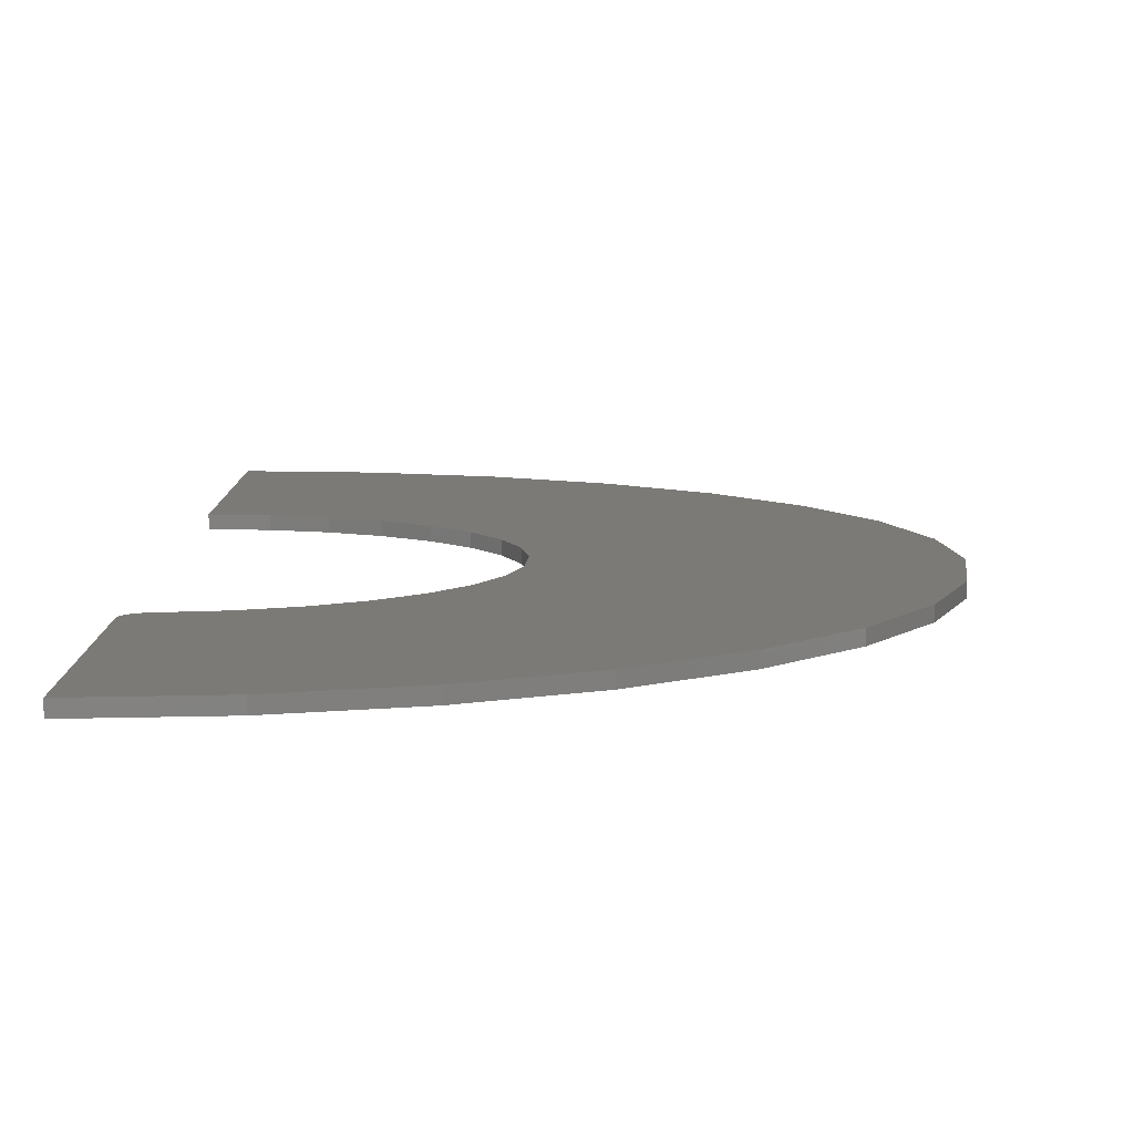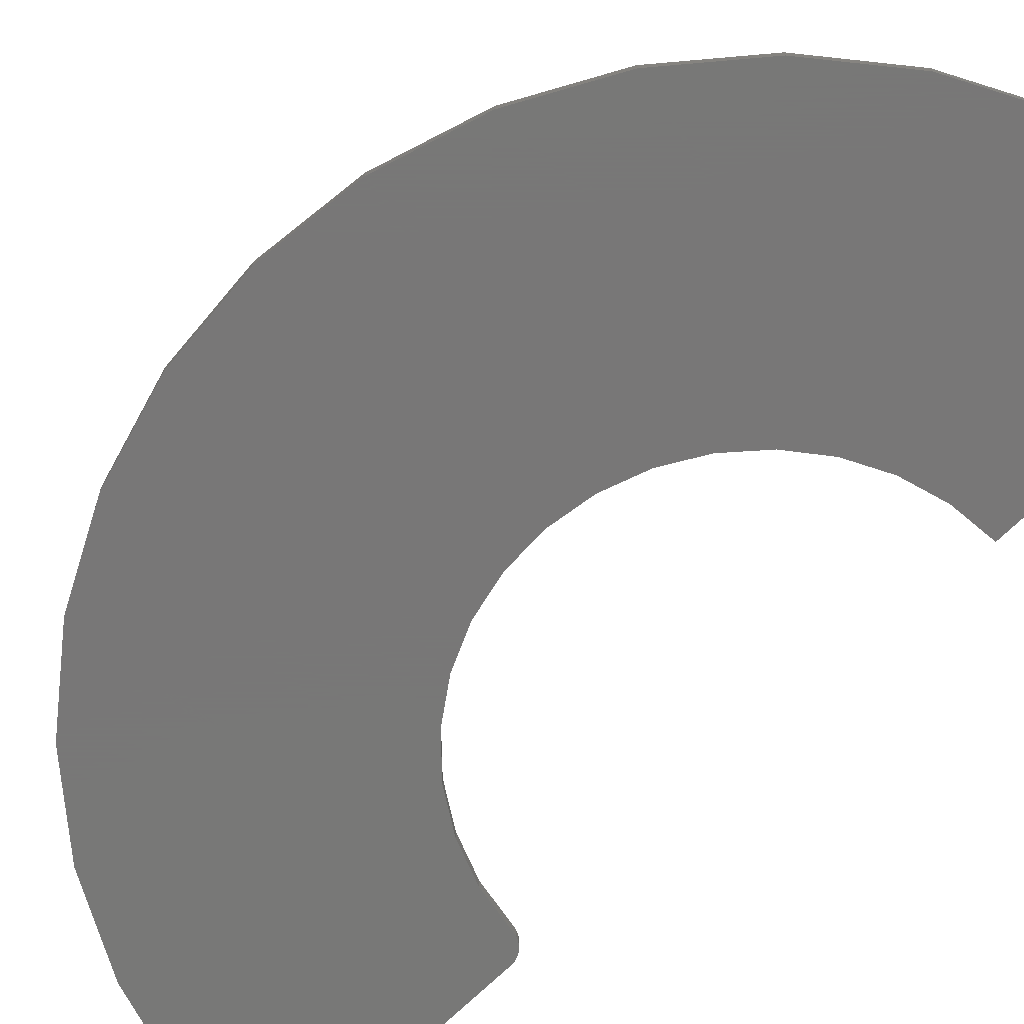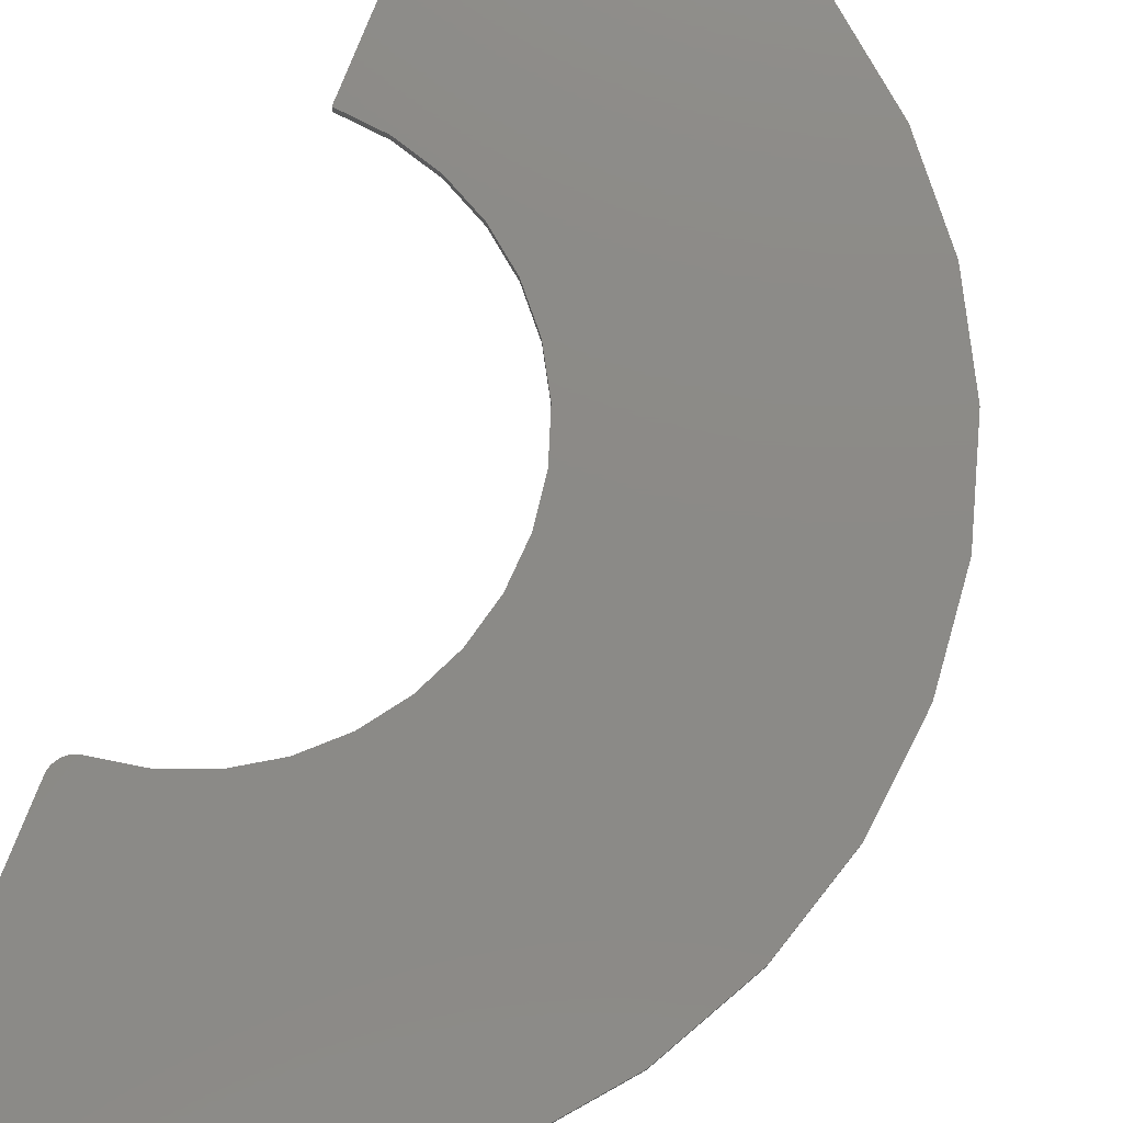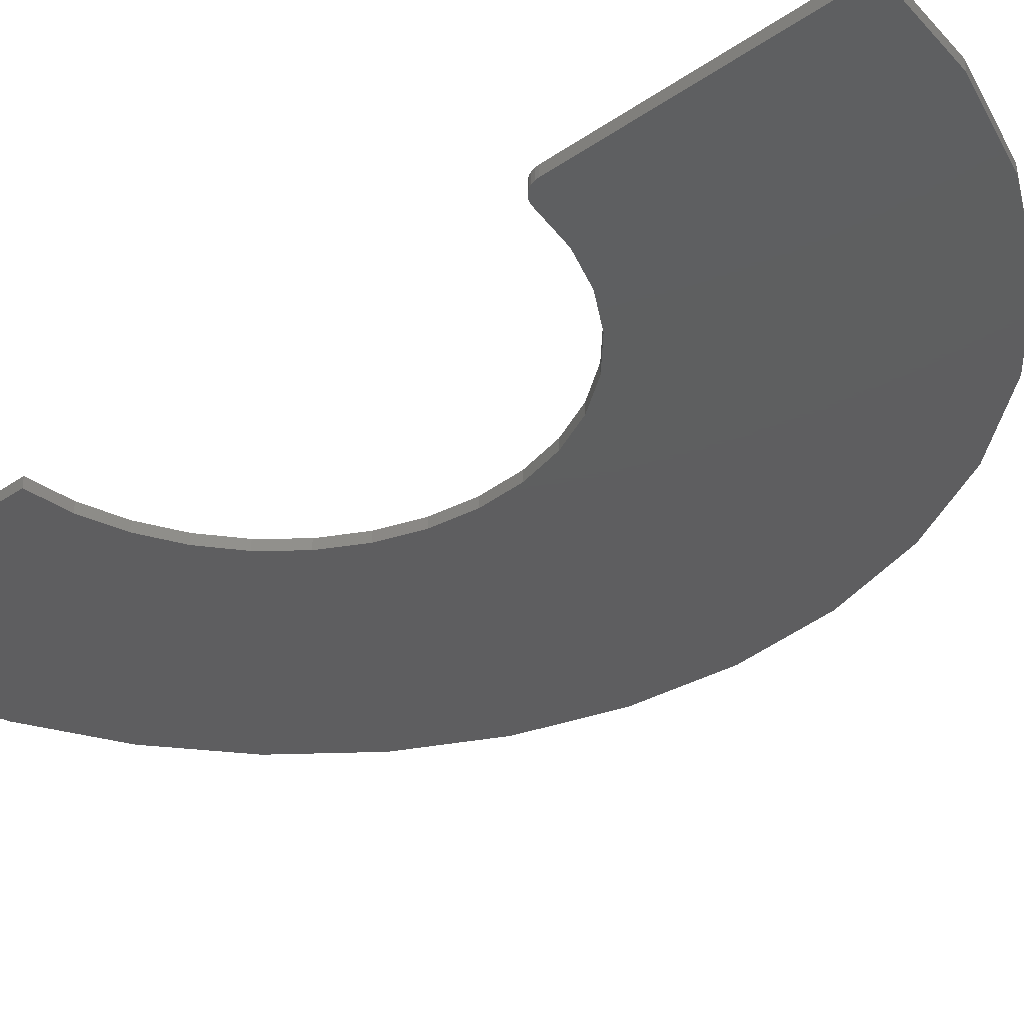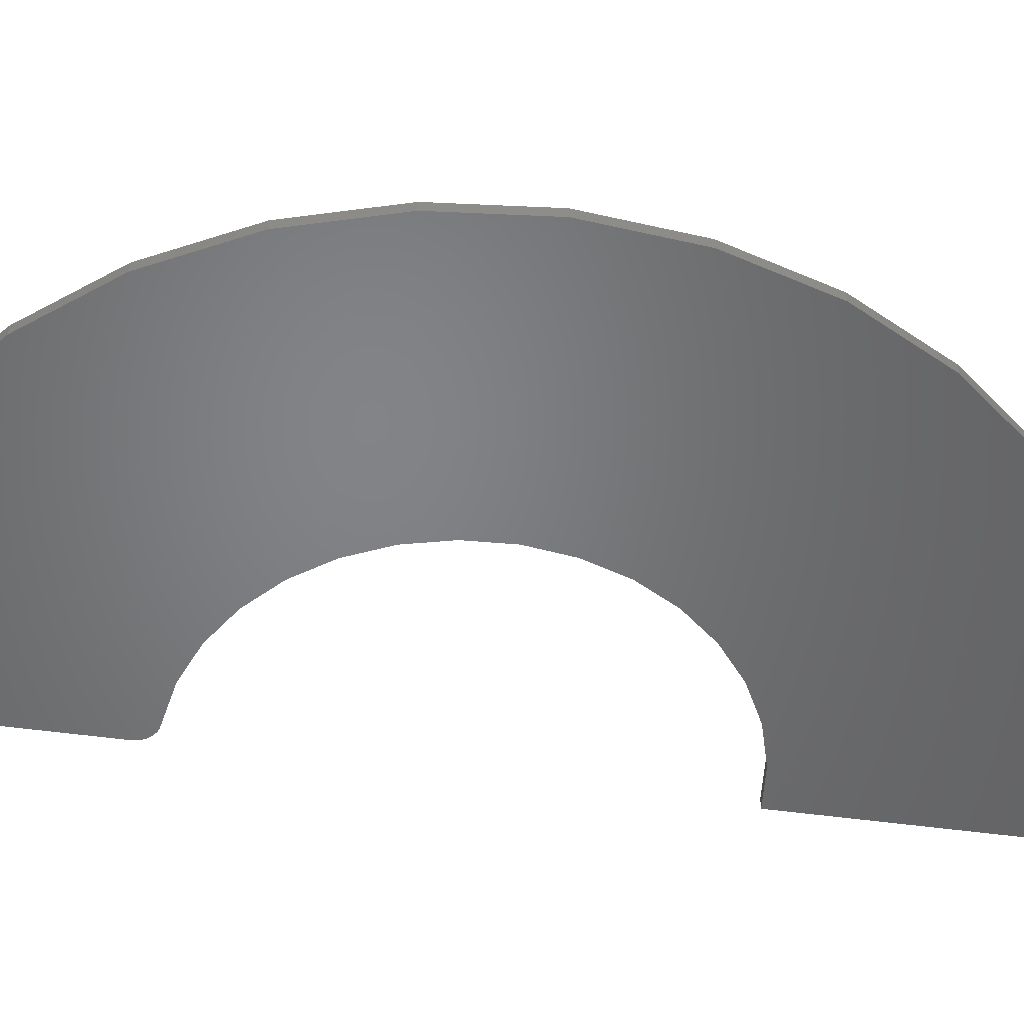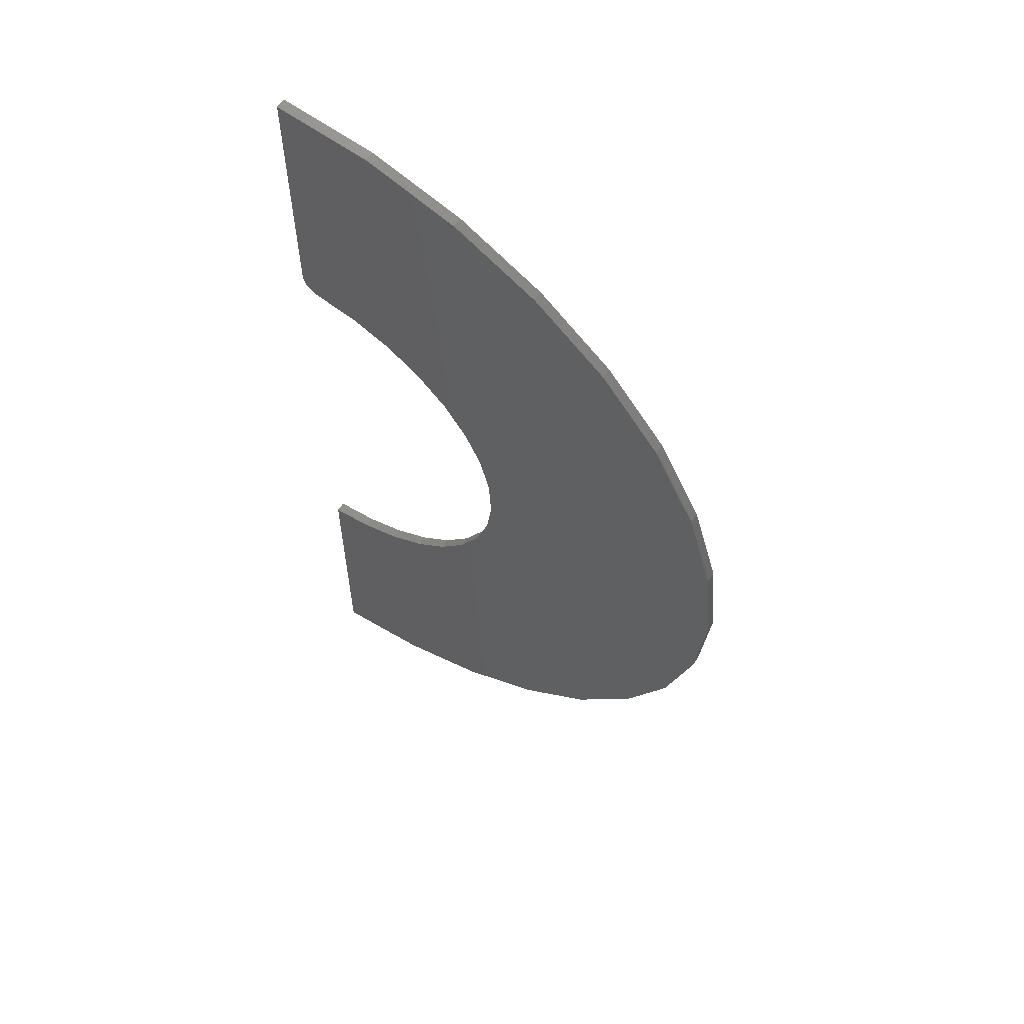
<metadata>
{"format":"stl","ext":"stl","renderer":"f3d","projection":"perspective","resolution":1024,"background":"white","views":[{"elev":7.9,"azim":-179.6,"up":"+Z"},{"elev":-70.3,"azim":-45.6,"up":"+Z"},{"elev":77.7,"azim":-158.5,"up":"+Z"},{"elev":-36.0,"azim":131.9,"up":"+Z"},{"elev":-51.4,"azim":-98.5,"up":"+Z"},{"elev":60.1,"azim":-146.6,"up":"+Y"}]}
</metadata>
<code>
# stl→obj: 84 verts, 164 faces
v -0.2547 0.2244 -0.01562
v -0.7356 0.1463 -0.01562
v -0.2075 0.2687 -0.01562
v -0.3357 0.05035 -0.01562
v -0.75 9.185e-17 -0.01562
v -0.32 0.1132 -0.01562
v -0.3392 -0.01432 -0.01562
v -0.2349 -0.2451 -0.01562
v -0.6929 -0.287 -0.01562
v -0.2772 -0.196 -0.01562
v -0.06447 -0.3333 -0.01562
v -0.6236 -0.4167 -0.01562
v -0.1266 -0.315 -0.01562
v 0 0.3694 -0.01562
v -0.6236 0.4167 -0.01562
v -0.5303 0.5303 -0.01562
v -0.4167 0.6236 -0.01562
v -0.287 0.6929 -0.01562
v -0.1463 0.7356 -0.01562
v 0 0.75 -0.01562
v -0.0005379 0.3636 -0.01562
v -0.002133 0.3581 -0.01562
v -0.00473 0.3529 -0.01562
v -0.00824 0.3483 -0.01562
v -0.01254 0.3444 -0.01562
v -0.01749 0.3413 -0.01562
v -0.02291 0.3393 -0.01562
v -0.02862 0.3383 -0.01562
v -0.09234 0.3267 -0.01562
v -0.6929 0.287 -0.01562
v -0.7356 -0.1463 -0.01562
v -0.3303 -0.07847 -0.01562
v -0.3094 -0.1398 -0.01562
v 0 -0.75 -0.01562
v -0.1463 -0.7356 -0.01562
v -0.287 -0.6929 -0.01562
v -0.4167 -0.6236 -0.01562
v -0.5303 -0.5303 -0.01562
v 0 -0.3395 -0.01562
v -0.1527 0.3032 -0.01562
v -0.2927 0.1719 -0.01562
v -0.1841 -0.2852 -0.01562
v -0.2075 0.2687 0
v -0.7356 0.1463 0
v -0.2547 0.2244 0
v -0.32 0.1132 0
v -0.75 9.185e-17 0
v -0.3357 0.05035 0
v -0.3392 -0.01432 0
v -0.2772 -0.196 0
v -0.6929 -0.287 0
v -0.2349 -0.2451 0
v -0.1266 -0.315 0
v -0.6236 -0.4167 0
v -0.06447 -0.3333 0
v 0 0.3694 0
v 0 0.75 0
v -0.1463 0.7356 0
v -0.287 0.6929 0
v -0.4167 0.6236 0
v -0.5303 0.5303 0
v -0.6236 0.4167 0
v -0.6929 0.287 0
v -0.09234 0.3267 0
v -0.02862 0.3383 0
v -0.02291 0.3393 0
v -0.01749 0.3413 0
v -0.01254 0.3444 0
v -0.00824 0.3483 0
v -0.00473 0.3529 0
v -0.002133 0.3581 0
v -0.0005379 0.3636 0
v -0.7356 -0.1463 0
v -0.3094 -0.1398 0
v -0.3303 -0.07847 0
v 0 -0.75 0
v 0 -0.3395 0
v -0.5303 -0.5303 0
v -0.4167 -0.6236 0
v -0.287 -0.6929 0
v -0.1463 -0.7356 0
v -0.1527 0.3032 0
v -0.2927 0.1719 0
v -0.1841 -0.2852 0
f 1 2 3
f 4 5 6
f 7 5 4
f 8 9 10
f 11 12 13
f 14 15 16
f 14 16 17
f 14 17 18
f 14 18 19
f 14 19 20
f 15 14 21
f 15 21 22
f 15 22 23
f 15 23 24
f 15 24 25
f 15 25 26
f 15 26 27
f 15 27 28
f 15 28 29
f 15 29 30
f 31 5 7
f 31 7 32
f 31 32 33
f 31 33 10
f 31 10 9
f 34 35 36
f 34 36 37
f 34 37 38
f 34 38 12
f 34 12 11
f 34 11 39
f 29 40 30
f 30 40 3
f 30 3 2
f 1 41 2
f 2 41 6
f 2 6 5
f 8 42 9
f 9 42 13
f 9 13 12
f 43 44 45
f 46 47 48
f 48 47 49
f 50 51 52
f 53 54 55
f 56 57 58
f 56 58 59
f 56 59 60
f 56 60 61
f 56 61 62
f 62 63 64
f 62 64 65
f 62 65 66
f 62 66 67
f 62 67 68
f 62 68 69
f 62 69 70
f 62 70 71
f 62 71 72
f 62 72 56
f 73 51 50
f 73 50 74
f 73 74 75
f 73 75 49
f 73 49 47
f 76 77 55
f 76 55 54
f 76 54 78
f 76 78 79
f 76 79 80
f 76 80 81
f 44 43 63
f 63 43 82
f 63 82 64
f 47 46 44
f 44 46 83
f 44 83 45
f 54 53 51
f 51 53 84
f 51 84 52
f 14 20 56
f 56 20 57
f 7 75 32
f 32 75 74
f 32 74 33
f 33 74 50
f 33 50 10
f 10 50 52
f 10 52 8
f 8 52 84
f 8 84 42
f 42 84 53
f 42 53 13
f 13 53 55
f 13 55 11
f 11 55 77
f 11 77 39
f 75 7 49
f 49 7 4
f 49 4 48
f 48 4 6
f 48 6 46
f 46 6 41
f 46 41 83
f 83 41 1
f 83 1 45
f 45 1 3
f 45 3 43
f 43 3 40
f 43 40 82
f 82 40 29
f 82 29 64
f 64 29 28
f 64 28 65
f 14 56 21
f 21 56 72
f 21 72 22
f 22 72 71
f 22 71 23
f 23 71 70
f 23 70 24
f 24 70 69
f 24 69 25
f 25 69 68
f 25 68 26
f 26 68 67
f 26 67 27
f 27 67 66
f 27 66 28
f 28 66 65
f 34 76 35
f 35 76 81
f 35 81 36
f 36 81 80
f 36 80 37
f 37 80 79
f 37 79 38
f 38 79 78
f 38 78 12
f 12 78 54
f 12 54 9
f 9 54 51
f 9 51 31
f 31 51 73
f 31 73 5
f 5 73 47
f 5 47 2
f 2 47 44
f 2 44 30
f 30 44 63
f 30 63 15
f 15 63 62
f 15 62 16
f 16 62 61
f 16 61 17
f 17 61 60
f 17 60 18
f 18 60 59
f 18 59 19
f 19 59 58
f 19 58 20
f 20 58 57
f 34 39 76
f 76 39 77

</code>
